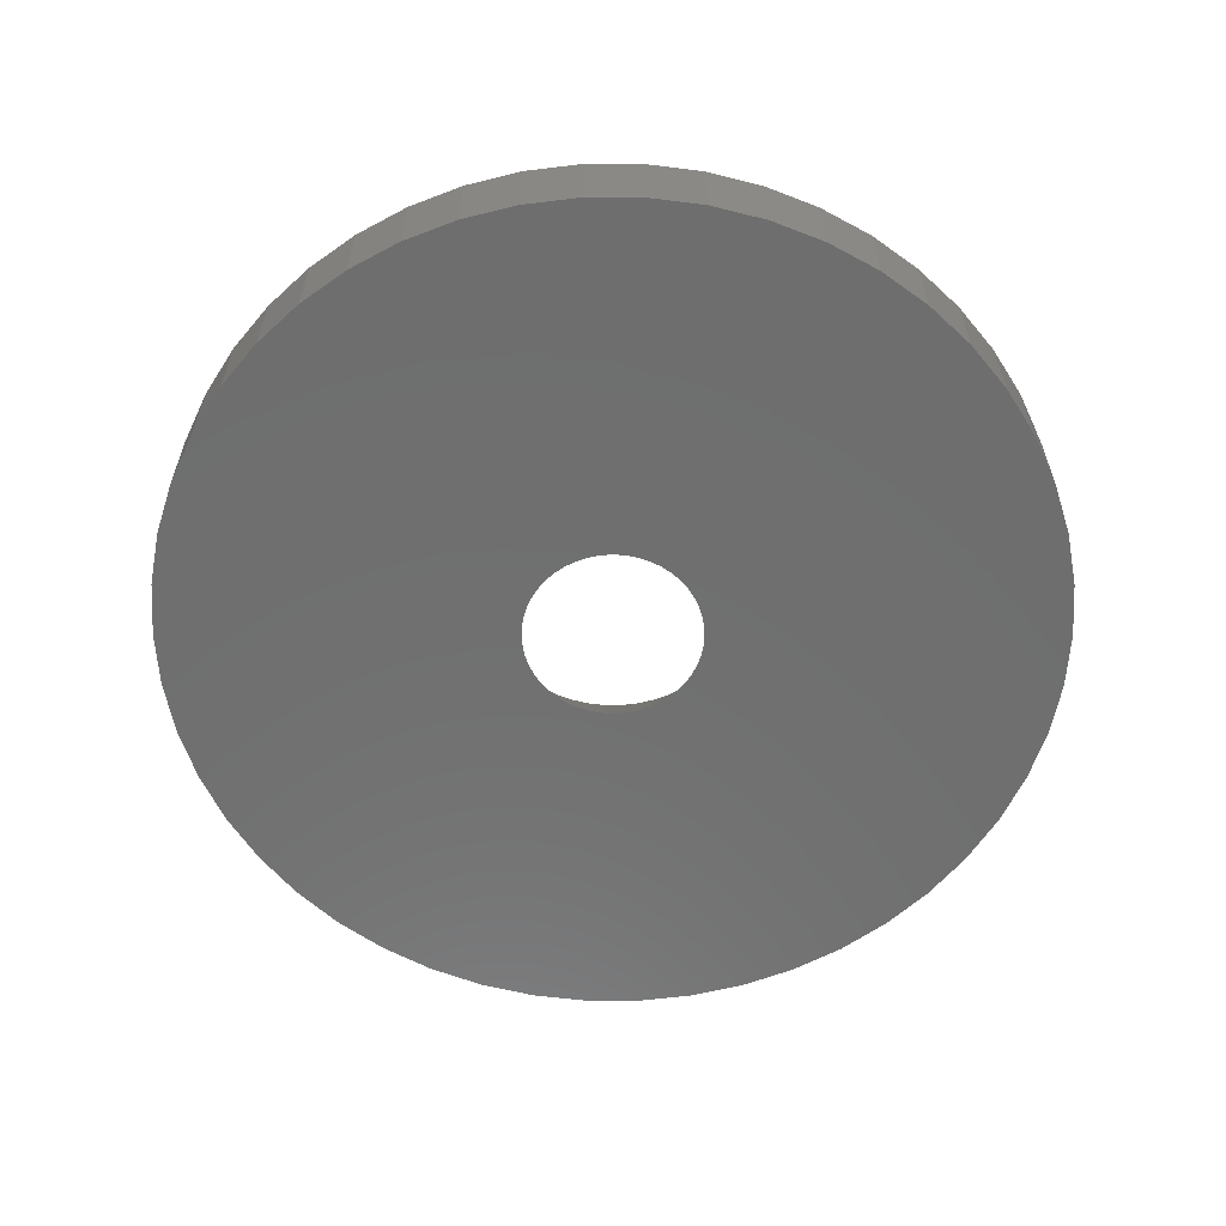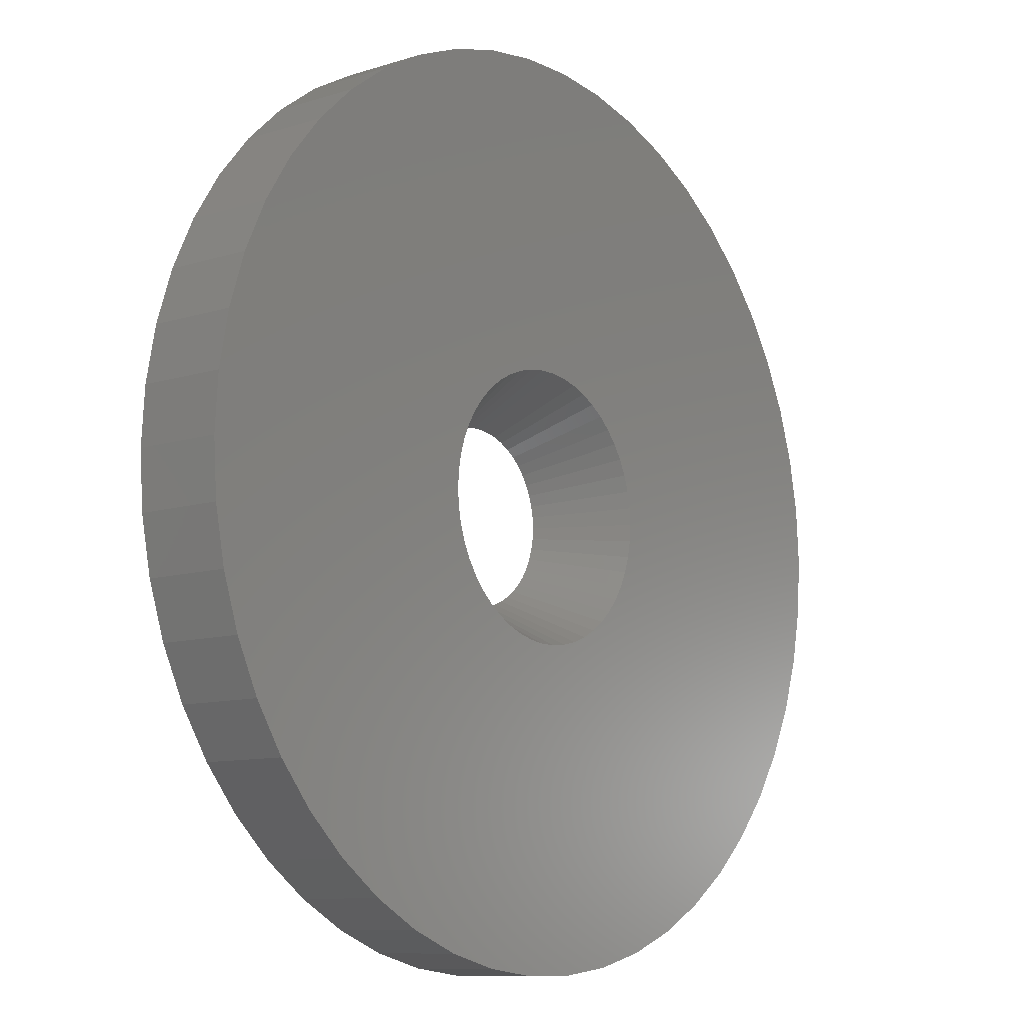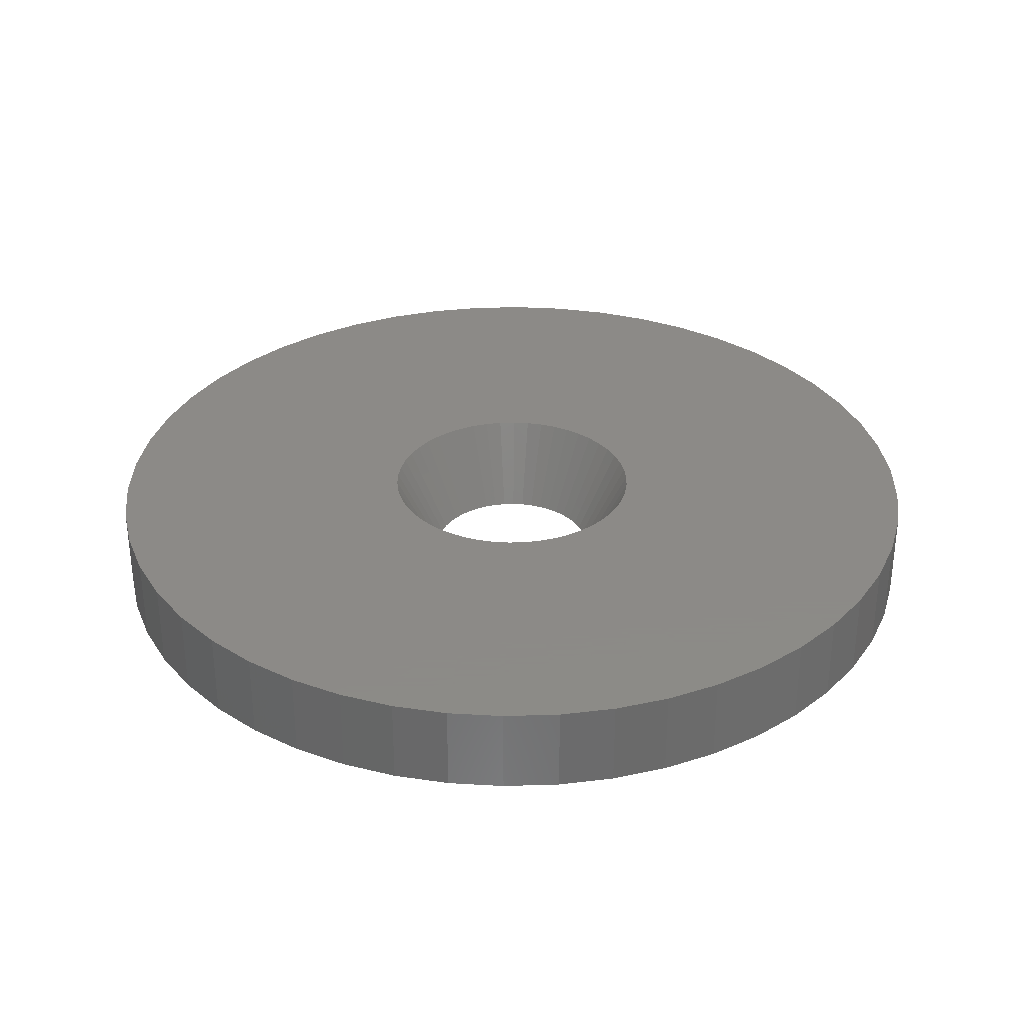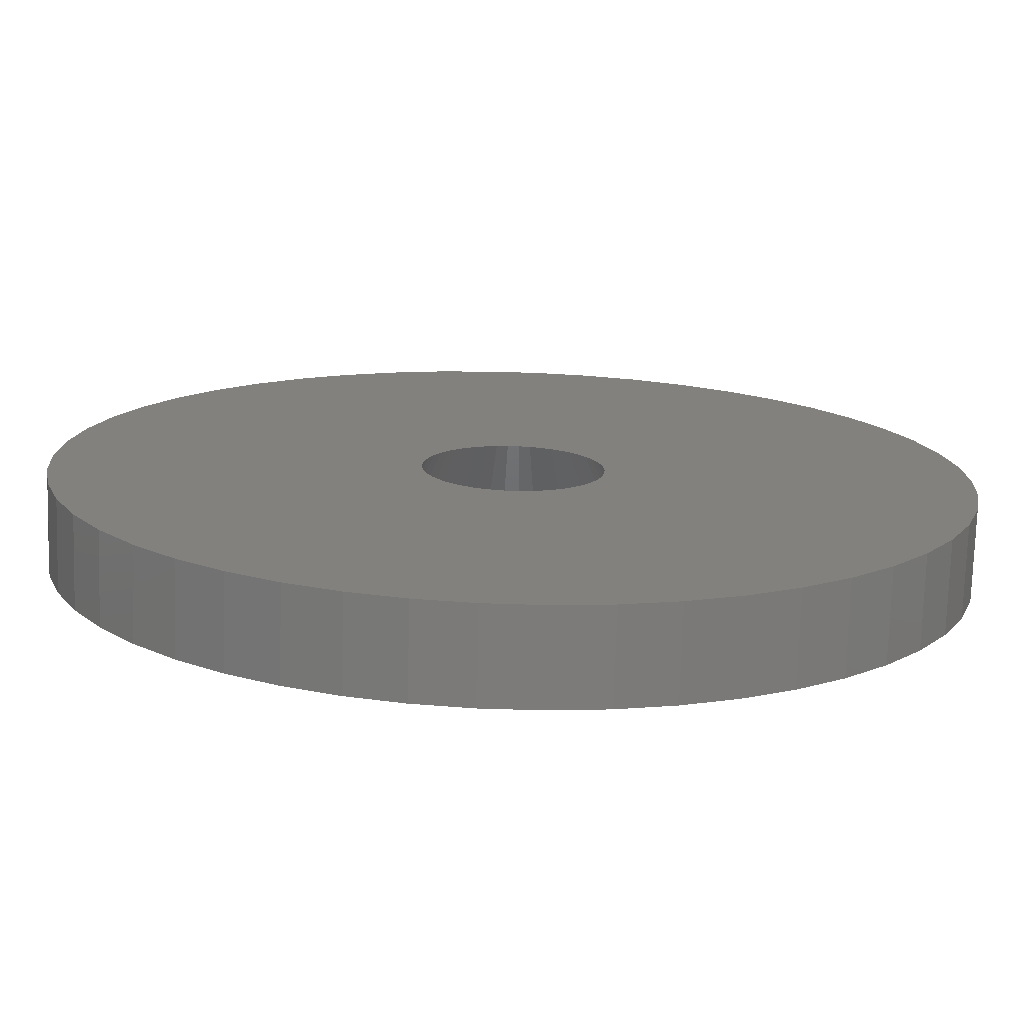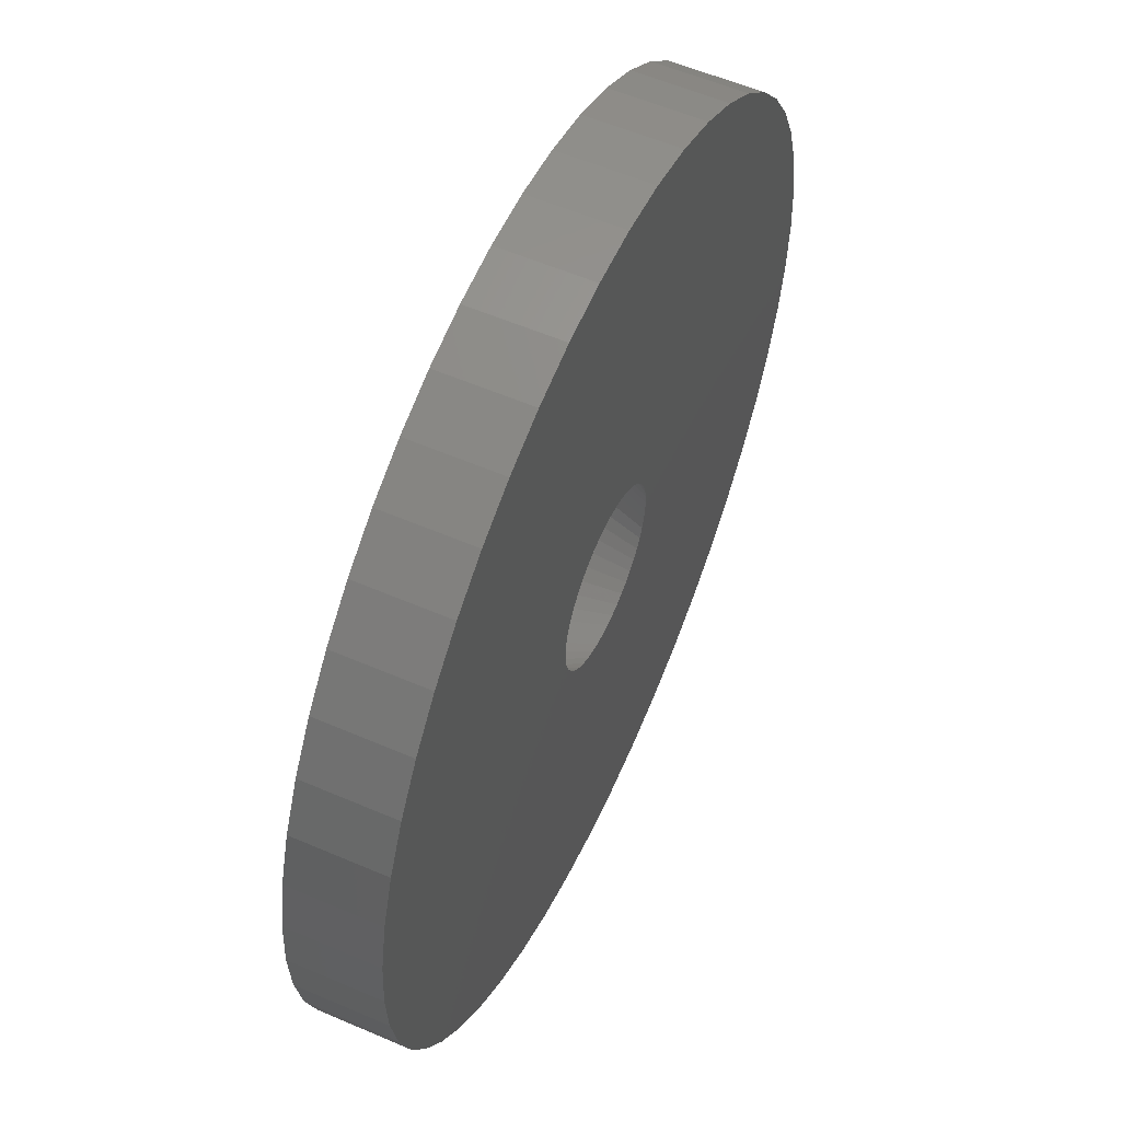
<metadata>
{"format":"stl","ext":"stl","renderer":"f3d","projection":"perspective","resolution":1024,"background":"white","views":[{"elev":-60.7,"azim":-151.3,"up":"+Z"},{"elev":-9.9,"azim":-50.9,"up":"+Y"},{"elev":32.4,"azim":4.7,"up":"+Z"},{"elev":-74.8,"azim":178.3,"up":"+Y"},{"elev":56.8,"azim":114.2,"up":"+Y"}]}
</metadata>
<code>
# stl→obj: 248 verts, 496 faces
v 4.5 0 0
v 15 0 0
v 14.88 1.88 0
v 4.465 0.564 0
v 14.53 3.73 0
v 14.88 -1.88 0
v 4.359 1.119 0
v 13.95 5.522 0
v 4.465 -0.564 0
v 4.184 1.657 0
v 13.14 7.226 0
v 14.53 -3.73 0
v 3.943 2.168 0
v 12.14 8.817 0
v 4.359 -1.119 0
v 3.641 2.645 0
v 10.93 10.27 0
v 13.95 -5.522 0
v 3.28 3.08 0
v 9.561 11.56 0
v 4.184 -1.657 0
v 2.868 3.467 0
v 8.037 12.66 0
v 13.14 -7.226 0
v 2.411 3.799 0
v 6.387 13.57 0
v 3.943 -2.168 0
v 1.916 4.072 0
v 4.635 14.27 0
v 12.14 -8.817 0
v 3.641 -2.645 0
v 1.391 4.28 0
v 2.811 14.73 0
v 0.8432 4.42 0
v 0.9419 14.97 0
v 0.2826 4.491 0
v -0.2826 4.491 0
v -0.9419 14.97 0
v -0.8432 4.42 0
v -2.811 14.73 0
v -1.391 4.28 0
v -4.635 14.27 0
v -1.916 4.072 0
v -6.387 13.57 0
v -2.411 3.799 0
v -8.037 12.66 0
v -2.868 3.467 0
v -9.561 11.56 0
v -3.28 3.08 0
v -10.93 10.27 0
v -12.14 8.817 0
v -3.641 2.645 0
v 10.93 -10.27 0
v 3.28 -3.08 0
v 9.561 -11.56 0
v 2.868 -3.467 0
v 8.037 -12.66 0
v 2.411 -3.799 0
v 6.387 -13.57 0
v 1.916 -4.072 0
v 4.635 -14.27 0
v 1.391 -4.28 0
v 2.811 -14.73 0
v 0.8432 -4.42 0
v 0.9419 -14.97 0
v 0.2826 -4.491 0
v -0.2826 -4.491 0
v -0.9419 -14.97 0
v -0.8432 -4.42 0
v -2.811 -14.73 0
v -1.391 -4.28 0
v -4.635 -14.27 0
v -1.916 -4.072 0
v -6.387 -13.57 0
v -2.411 -3.799 0
v -8.037 -12.66 0
v -2.868 -3.467 0
v -9.561 -11.56 0
v -3.28 -3.08 0
v -10.93 -10.27 0
v -3.641 -2.645 0
v -12.14 -8.817 0
v -3.943 -2.168 0
v -13.14 -7.226 0
v -4.184 -1.657 0
v -13.95 -5.522 0
v -4.359 -1.119 0
v -14.53 -3.73 0
v -4.465 -0.564 0
v -14.88 -1.88 0
v -4.5 0 0
v -3.943 2.168 0
v -13.14 7.226 0
v -4.184 1.657 0
v -13.95 5.522 0
v -4.359 1.119 0
v -14.53 3.73 0
v -4.465 0.564 0
v -14.88 1.88 0
v -15 0 0
v 2.773 -1.098 -3
v 2.682 -1.291 -3
v 2.972 0.1611 -3
v 2.982 0 -3
v 2.959 0.3738 -3
v 2.839 -0.8952 -3
v 2.888 -0.7416 -3
v -2.919 -0.583 -3
v -2.959 -0.3738 -3
v 1.27 -2.698 -3
v 1.12 -2.758 -3
v 1.77 2.393 -3
v 1.598 2.518 -3
v -0.9215 2.836 -3
v -0.7152 2.889 -3
v 2.613 -1.437 -3
v 0.3986 -2.95 -3
v 0.1872 -2.976 -3
v -0.7152 -2.889 -3
v -0.9215 -2.836 -3
v -2.888 -0.7416 -3
v -2.413 1.753 -3
v -2.499 1.617 -3
v 2.972 -0.1611 -3
v 2.959 -0.3738 -3
v 2.919 -0.583 -3
v 2.174 -2.041 -3
v 2.277 -1.917 -3
v 2.413 -1.753 -3
v 2.499 -1.617 -3
v 1.411 -2.621 -3
v -2.413 -1.753 -3
v -2.499 -1.617 -3
v -1.12 -2.758 -3
v -0.5588 2.929 -3
v -2.277 1.917 -3
v -2.959 0.3738 -3
v -2.919 0.583 -3
v 0.7152 -2.889 -3
v 0.5588 -2.929 -3
v 1.598 -2.518 -3
v 2.056 -2.152 -3
v -1.598 -2.518 -3
v -1.77 -2.393 -3
v -2.277 -1.917 -3
v -1.901 -2.298 -3
v 1.411 2.621 -3
v 1.27 2.698 -3
v -0.3986 2.95 -3
v -1.598 2.518 -3
v -1.411 2.621 -3
v -2.174 2.041 -3
v -2.613 1.437 -3
v -2.972 -0.1611 -3
v 0.9215 -2.836 -3
v 1.901 -2.298 -3
v 1.77 -2.393 -3
v -2.839 -0.8952 -3
v -2.613 -1.437 -3
v -2.682 -1.291 -3
v -2.056 -2.152 -3
v -1.411 -2.621 -3
v -0.5588 -2.929 -3
v -0.3986 -2.95 -3
v 2.413 1.753 -3
v 2.499 1.617 -3
v 2.174 2.041 -3
v 2.277 1.917 -3
v 0.5588 2.929 -3
v 0.3986 2.95 -3
v 0.7152 2.889 -3
v -1.27 2.698 -3
v -1.12 2.758 -3
v -1.901 2.298 -3
v -1.77 2.393 -3
v -2.056 2.152 -3
v -2.682 1.291 -3
v -2.839 0.8952 -3
v -2.888 0.7416 -3
v -2.773 1.098 -3
v -2.982 0 -3
v -2.972 0.1611 -3
v -2.174 -2.041 -3
v -1.27 -2.698 -3
v -0.1872 -2.976 -3
v 2.839 0.8952 -3
v 2.888 0.7416 -3
v 2.056 2.152 -3
v -0.1872 2.976 -3
v 0.1872 2.976 -3
v 1.12 2.758 -3
v 0.9215 2.836 -3
v -2.773 -1.098 -3
v 1.901 2.298 -3
v 2.613 1.437 -3
v 2.682 1.291 -3
v 2.919 0.583 -3
v 2.773 1.098 -3
v 13.14 7.226 -3
v 13.95 5.522 -3
v -14.53 3.73 -3
v -13.95 5.522 -3
v 12.14 8.817 -3
v 6.387 13.57 -3
v 4.635 14.27 -3
v -4.635 14.27 -3
v -6.387 13.57 -3
v -13.14 7.226 -3
v 14.88 -1.88 -3
v 14.53 -3.73 -3
v 0.9419 14.97 -3
v -0.9419 14.97 -3
v 8.037 12.66 -3
v -14.88 1.88 -3
v -12.14 8.817 -3
v -10.93 10.27 -3
v -2.811 14.73 -3
v -9.561 11.56 -3
v 14.88 1.88 -3
v 15 0 -3
v 13.95 -5.522 -3
v 14.53 3.73 -3
v 10.93 10.27 -3
v 9.561 11.56 -3
v 2.811 14.73 -3
v -15 0 -3
v -8.037 12.66 -3
v 13.14 -7.226 -3
v 12.14 -8.817 -3
v -0.9419 -14.97 -3
v 0.9419 -14.97 -3
v 10.93 -10.27 -3
v 9.561 -11.56 -3
v 8.037 -12.66 -3
v 6.387 -13.57 -3
v 4.635 -14.27 -3
v 2.811 -14.73 -3
v -2.811 -14.73 -3
v -4.635 -14.27 -3
v -6.387 -13.57 -3
v -8.037 -12.66 -3
v -9.561 -11.56 -3
v -10.93 -10.27 -3
v -12.14 -8.817 -3
v -13.14 -7.226 -3
v -13.95 -5.522 -3
v -14.53 -3.73 -3
v -14.88 -1.88 -3
f 1 2 3
f 4 3 5
f 2 1 6
f 7 5 8
f 9 6 1
f 10 8 11
f 6 9 12
f 13 11 14
f 15 12 9
f 16 14 17
f 12 15 18
f 19 17 20
f 21 18 15
f 22 20 23
f 18 21 24
f 25 23 26
f 27 24 21
f 28 26 29
f 24 27 30
f 31 30 27
f 3 4 1
f 5 7 4
f 8 10 7
f 11 13 10
f 14 16 13
f 17 19 16
f 20 22 19
f 32 29 33
f 23 25 22
f 26 28 25
f 29 32 28
f 34 33 35
f 33 34 32
f 35 36 34
f 35 37 36
f 38 37 35
f 37 38 39
f 40 39 38
f 39 40 41
f 42 41 40
f 41 42 43
f 44 43 42
f 43 44 45
f 46 45 44
f 45 46 47
f 48 47 46
f 47 48 49
f 50 49 48
f 51 52 50
f 49 50 52
f 30 31 53
f 54 53 31
f 53 54 55
f 56 55 54
f 55 56 57
f 58 57 56
f 57 58 59
f 60 59 58
f 59 60 61
f 62 61 60
f 61 62 63
f 64 63 62
f 63 64 65
f 66 65 64
f 67 65 66
f 68 67 69
f 67 68 65
f 70 69 71
f 72 71 73
f 74 73 75
f 69 70 68
f 76 75 77
f 78 77 79
f 80 79 81
f 82 81 83
f 84 83 85
f 86 85 87
f 88 87 89
f 71 72 70
f 90 89 91
f 52 51 92
f 93 92 51
f 73 74 72
f 92 93 94
f 75 76 74
f 95 94 93
f 77 78 76
f 94 95 96
f 79 80 78
f 97 96 95
f 81 82 80
f 96 97 98
f 83 84 82
f 99 98 97
f 85 86 84
f 98 99 91
f 87 88 86
f 100 91 99
f 89 90 88
f 91 100 90
f 21 101 102
f 1 103 104
f 103 1 4
f 103 4 105
f 106 15 107
f 15 106 21
f 108 109 89
f 110 62 60
f 62 110 111
f 112 25 113
f 114 115 41
f 21 106 101
f 116 21 102
f 21 116 27
f 66 117 118
f 119 120 71
f 89 121 108
f 121 89 87
f 92 122 52
f 122 92 123
f 124 1 104
f 1 124 9
f 9 125 126
f 107 9 126
f 9 107 15
f 127 31 128
f 31 127 54
f 129 27 130
f 27 129 31
f 31 129 128
f 131 60 58
f 60 131 110
f 83 132 133
f 132 83 81
f 120 134 71
f 115 39 41
f 39 115 135
f 122 136 52
f 137 138 98
f 9 124 125
f 27 116 130
f 139 64 62
f 64 139 140
f 140 66 64
f 66 140 117
f 58 141 131
f 127 56 54
f 56 127 142
f 143 144 75
f 145 132 81
f 146 75 144
f 75 146 77
f 147 28 148
f 28 147 25
f 135 37 39
f 37 135 149
f 150 151 45
f 52 152 49
f 152 52 136
f 153 123 92
f 109 154 89
f 62 155 139
f 56 142 156
f 156 58 56
f 58 156 157
f 58 157 141
f 87 158 121
f 158 87 85
f 85 159 160
f 159 85 83
f 146 161 77
f 162 143 75
f 163 67 164
f 67 163 69
f 119 69 163
f 69 119 71
f 165 13 16
f 13 165 166
f 167 16 19
f 16 167 168
f 113 25 147
f 169 36 170
f 36 169 34
f 171 34 169
f 34 171 32
f 172 41 43
f 41 172 173
f 151 43 45
f 43 151 172
f 173 114 41
f 174 45 47
f 45 174 175
f 176 174 47
f 94 153 92
f 153 94 177
f 96 178 94
f 178 96 179
f 98 179 96
f 179 98 138
f 178 180 94
f 180 177 94
f 91 154 181
f 154 91 89
f 91 182 98
f 182 91 181
f 62 111 155
f 133 159 83
f 81 183 145
f 183 81 79
f 183 77 161
f 77 183 79
f 162 73 184
f 73 162 75
f 184 71 134
f 71 184 73
f 118 67 66
f 67 118 185
f 186 7 10
f 7 186 187
f 167 22 188
f 22 167 19
f 189 37 149
f 170 36 190
f 148 32 191
f 32 148 28
f 192 32 171
f 191 32 192
f 175 150 45
f 152 47 49
f 47 152 176
f 182 137 98
f 160 193 85
f 193 158 85
f 67 185 164
f 188 22 194
f 194 25 112
f 25 194 22
f 165 16 168
f 195 10 13
f 10 195 196
f 195 13 166
f 4 187 197
f 187 4 7
f 105 4 197
f 189 36 37
f 36 189 190
f 198 10 196
f 186 10 198
f 8 199 11
f 199 8 200
f 201 95 202
f 95 201 97
f 11 203 14
f 203 11 199
f 204 29 26
f 29 204 205
f 206 44 42
f 44 206 207
f 202 93 208
f 93 202 95
f 12 209 6
f 209 12 210
f 211 38 35
f 38 211 212
f 213 26 23
f 26 213 204
f 214 97 201
f 97 214 99
f 215 50 216
f 50 215 51
f 217 42 40
f 42 217 206
f 218 50 48
f 50 218 216
f 2 219 3
f 219 2 220
f 18 210 12
f 210 18 221
f 3 222 5
f 222 3 219
f 5 200 8
f 200 5 222
f 223 20 17
f 20 223 224
f 205 33 29
f 33 205 225
f 225 35 33
f 35 225 211
f 224 23 20
f 23 224 213
f 226 99 214
f 99 226 100
f 208 51 215
f 51 208 93
f 212 40 38
f 40 212 217
f 227 48 46
f 48 227 218
f 207 46 44
f 46 207 227
f 30 228 24
f 228 30 229
f 230 65 68
f 65 230 231
f 124 220 209
f 126 209 210
f 220 124 104
f 106 210 221
f 103 220 104
f 102 221 228
f 220 103 219
f 130 228 229
f 105 219 103
f 128 229 232
f 197 219 105
f 142 232 233
f 187 222 197
f 157 233 234
f 186 222 187
f 131 234 235
f 222 186 200
f 111 235 236
f 198 200 186
f 196 200 198
f 219 197 222
f 209 125 124
f 209 126 125
f 210 107 126
f 210 106 107
f 139 236 237
f 221 101 106
f 221 102 101
f 228 116 102
f 228 130 116
f 229 129 130
f 229 128 129
f 232 127 128
f 232 142 127
f 233 156 142
f 233 157 156
f 234 141 157
f 234 131 141
f 235 110 131
f 235 111 110
f 117 237 231
f 236 155 111
f 236 139 155
f 237 140 139
f 237 117 140
f 231 118 117
f 231 185 118
f 230 185 231
f 185 230 164
f 238 164 230
f 164 238 163
f 163 238 119
f 239 119 238
f 119 239 120
f 120 239 134
f 240 134 239
f 134 240 184
f 184 240 162
f 241 162 240
f 162 241 143
f 143 241 144
f 242 144 241
f 144 242 146
f 146 242 161
f 243 161 242
f 161 243 183
f 183 243 145
f 244 145 243
f 145 244 132
f 132 244 133
f 245 133 244
f 133 245 159
f 159 245 160
f 246 160 245
f 200 196 199
f 195 199 196
f 166 199 195
f 199 166 203
f 165 203 166
f 168 203 165
f 203 168 223
f 167 223 168
f 188 223 167
f 223 188 224
f 194 224 188
f 112 224 194
f 224 112 213
f 113 213 112
f 147 213 113
f 213 147 204
f 148 204 147
f 191 204 148
f 204 191 205
f 192 205 191
f 171 205 192
f 205 171 225
f 169 225 171
f 170 225 169
f 225 170 211
f 190 211 170
f 189 211 190
f 212 189 149
f 217 149 135
f 217 135 115
f 206 115 114
f 189 212 211
f 206 114 173
f 207 173 172
f 207 172 151
f 227 151 150
f 227 150 175
f 218 175 174
f 218 174 176
f 216 176 152
f 216 152 136
f 215 136 122
f 215 122 123
f 208 123 153
f 208 153 177
f 202 177 180
f 149 217 212
f 202 180 178
f 201 178 179
f 201 179 138
f 214 138 137
f 214 137 182
f 226 182 181
f 160 246 193
f 115 206 217
f 193 246 158
f 173 207 206
f 247 158 246
f 151 227 207
f 158 247 121
f 175 218 227
f 121 247 108
f 176 216 218
f 248 108 247
f 136 215 216
f 108 248 109
f 123 208 215
f 109 248 154
f 177 202 208
f 226 154 248
f 178 201 202
f 154 226 181
f 138 214 201
f 182 226 214
f 231 63 65
f 63 231 237
f 14 223 17
f 223 14 203
f 6 220 2
f 220 6 209
f 53 229 30
f 229 53 232
f 24 221 18
f 221 24 228
f 238 68 70
f 68 238 230
f 248 100 226
f 100 248 90
f 244 84 245
f 84 244 82
f 245 86 246
f 86 245 84
f 236 59 61
f 59 236 235
f 237 61 63
f 61 237 236
f 233 53 55
f 53 233 232
f 240 72 74
f 72 240 239
f 239 70 72
f 70 239 238
f 243 82 244
f 82 243 80
f 243 78 80
f 78 243 242
f 234 55 57
f 55 234 233
f 235 57 59
f 57 235 234
f 246 88 247
f 88 246 86
f 247 90 248
f 90 247 88
f 241 74 76
f 74 241 240
f 242 76 78
f 76 242 241

</code>
